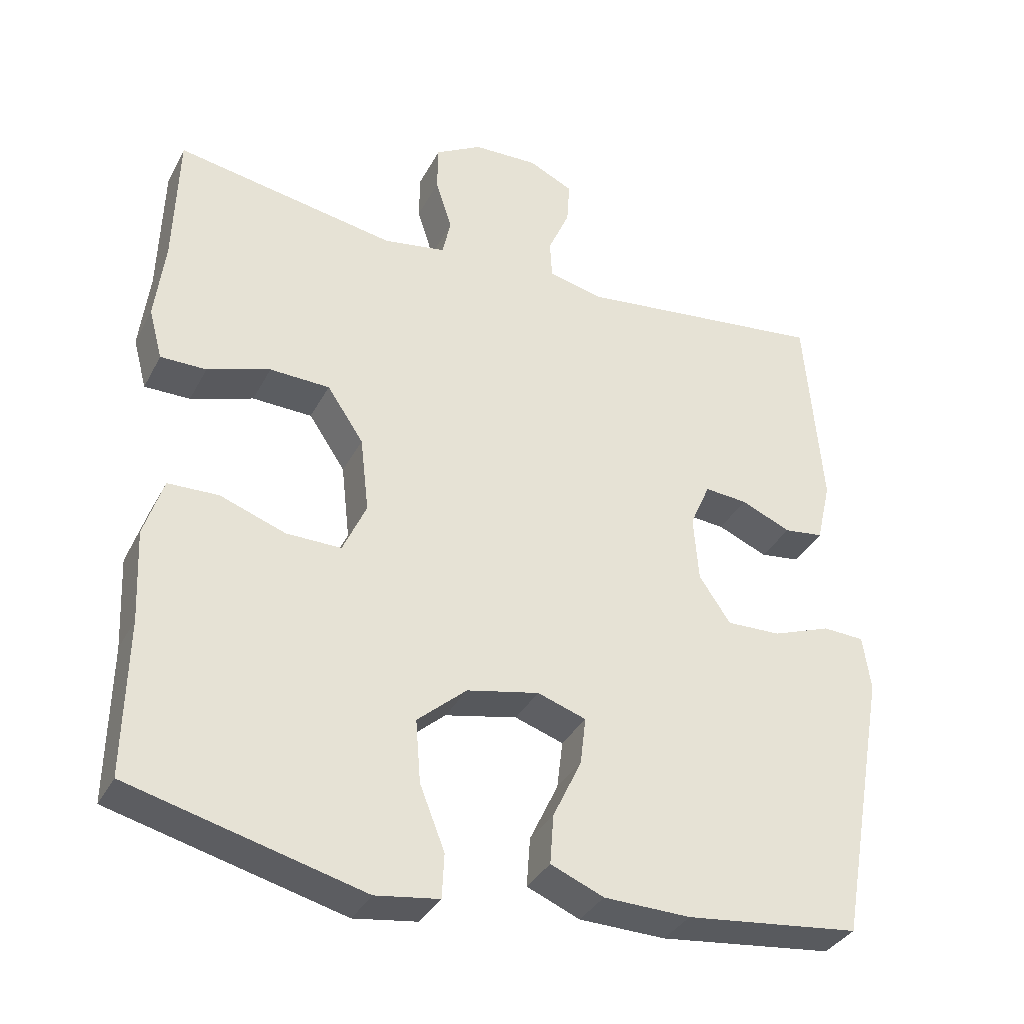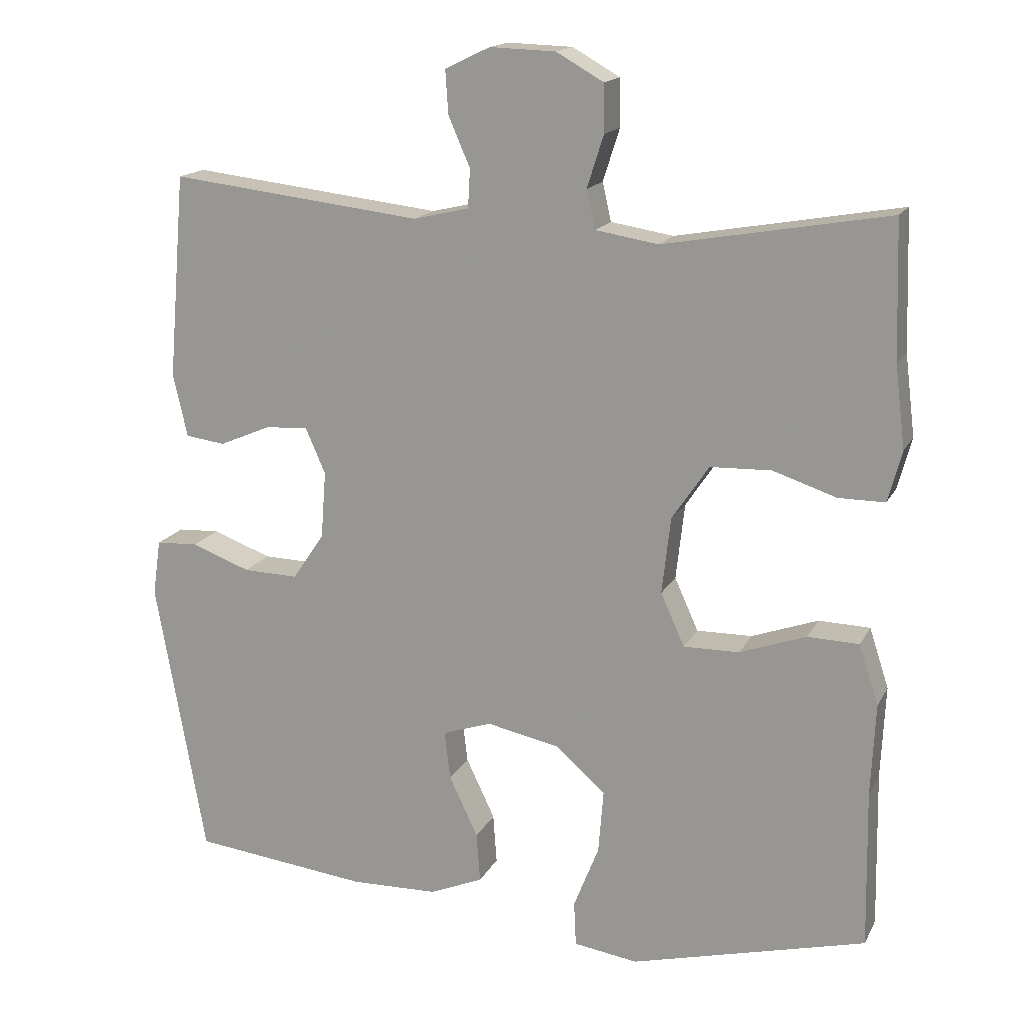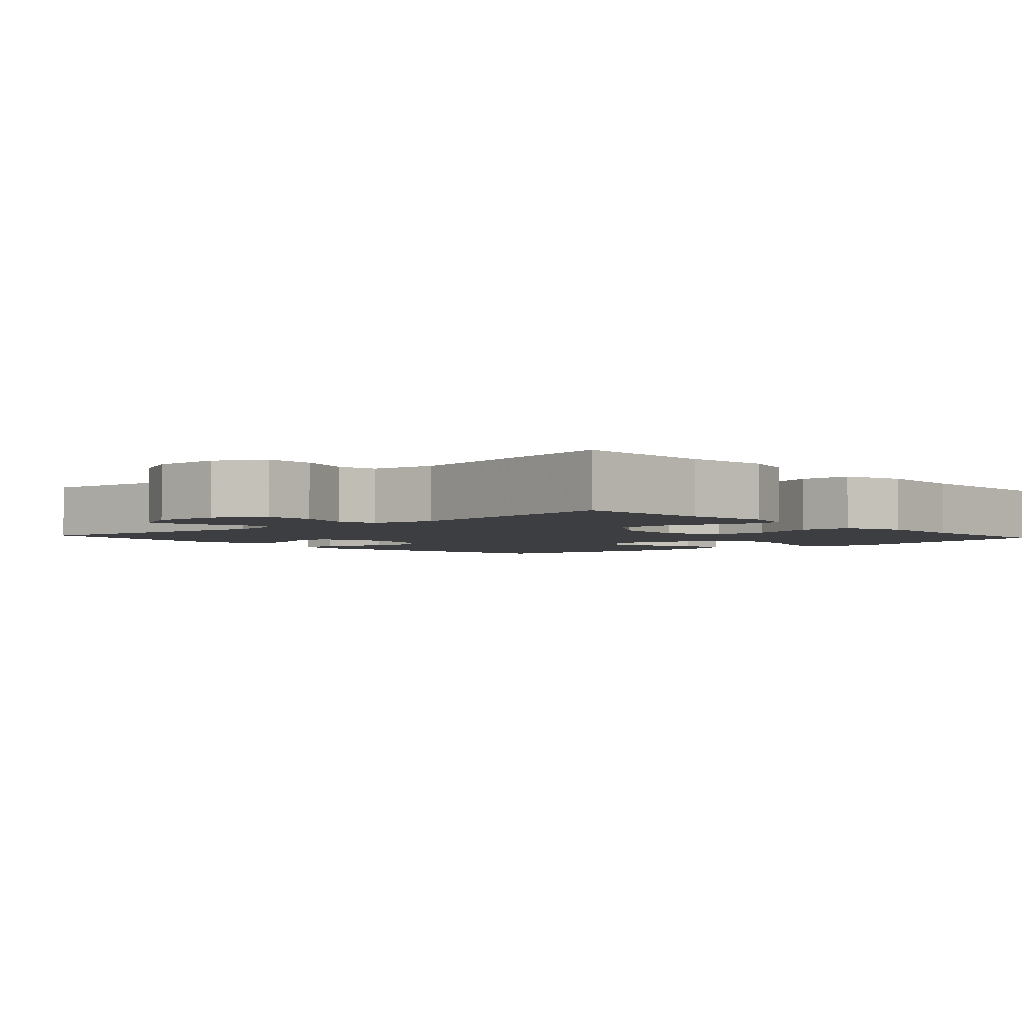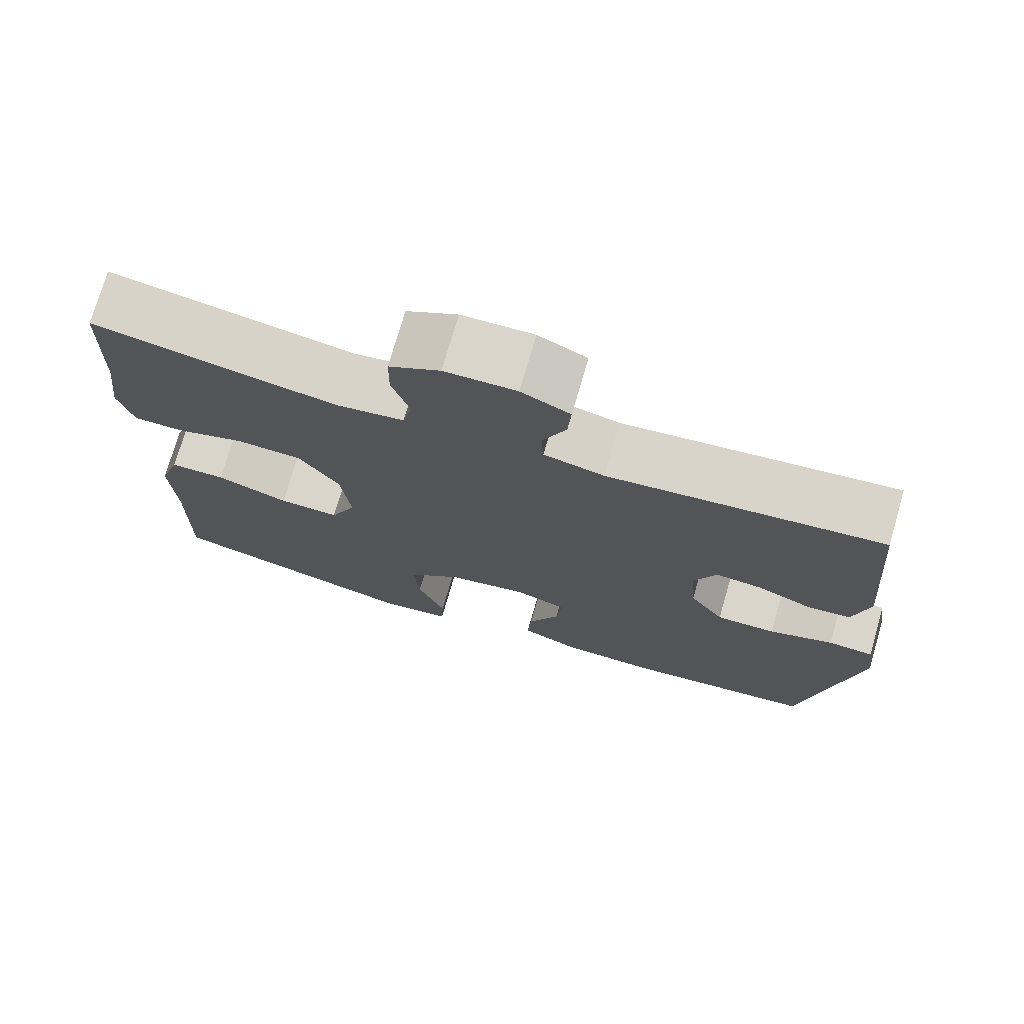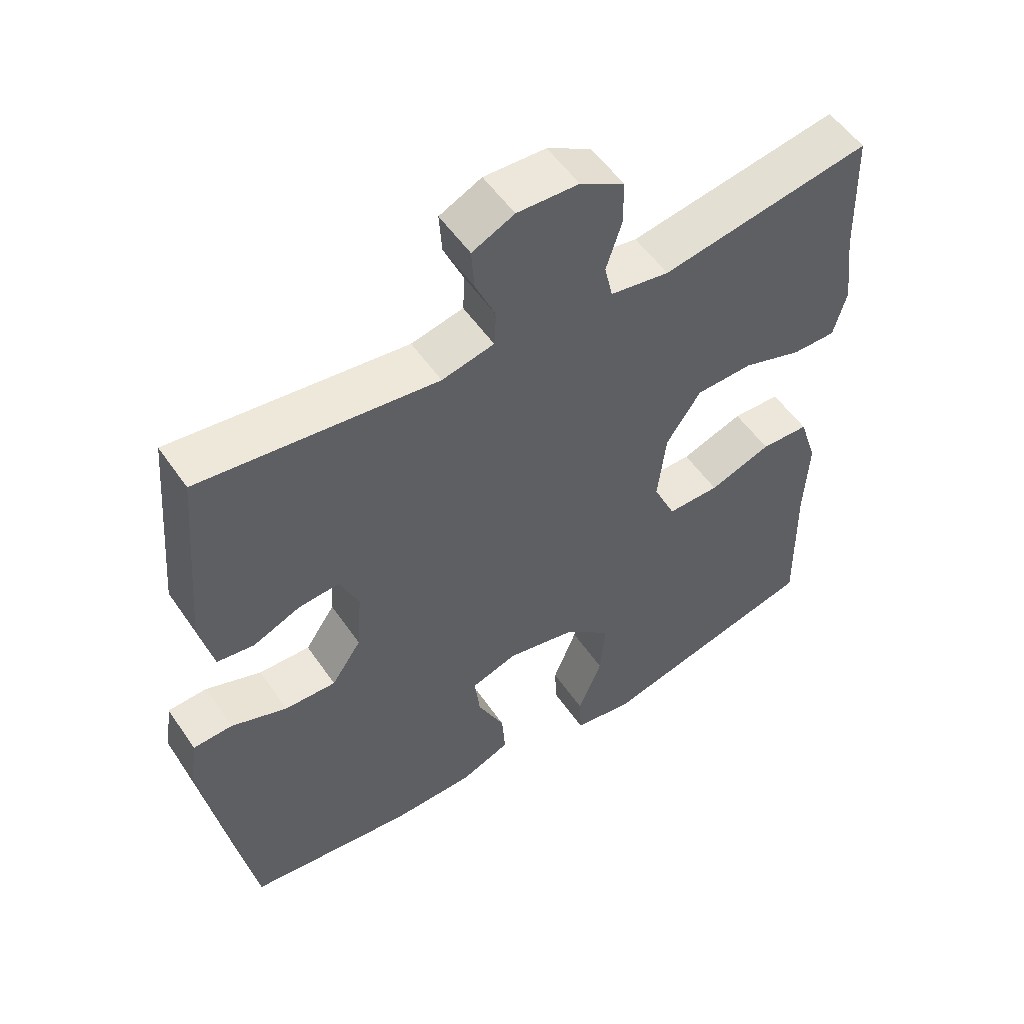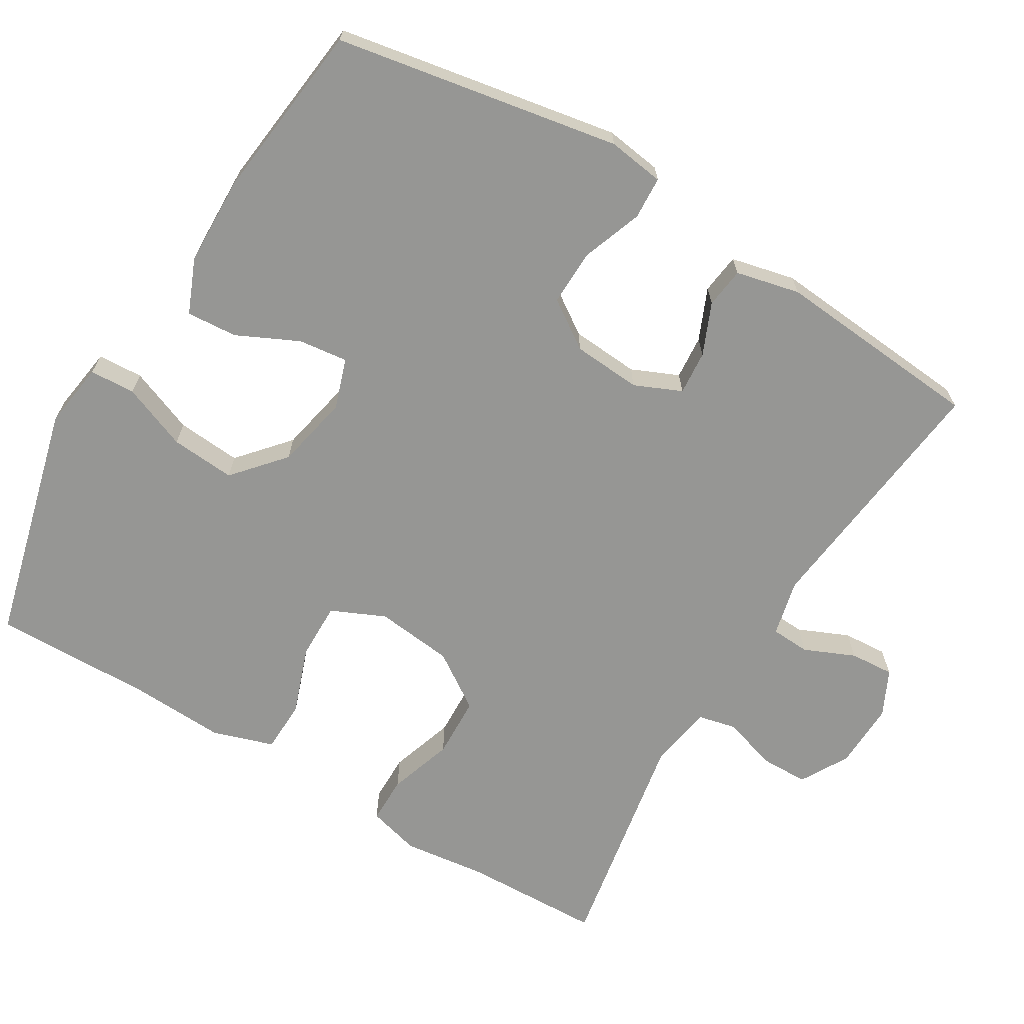
<metadata>
{"format":"obj","ext":"obj","renderer":"f3d","projection":"perspective","resolution":1024,"background":"white","views":[{"elev":-35.0,"azim":155.4,"up":"+Z"},{"elev":16.3,"azim":19.6,"up":"+Z"},{"elev":-3.1,"azim":41.9,"up":"+Y"},{"elev":74.3,"azim":-163.8,"up":"+Z"},{"elev":53.7,"azim":-33.7,"up":"+Z"},{"elev":-67.7,"azim":-121.0,"up":"+Y"}]}
</metadata>
<code>
v -0.5 0.07 0.5
v -0.151 0.07 0.46
v -0.074 0.07 0.478
v -0.071 0.07 0.531
v -0.101 0.07 0.6
v -0.105 0.07 0.66
v -0.043 0.07 0.69
v 0.048 0.07 0.687
v 0.113 0.07 0.65
v 0.114 0.07 0.584
v 0.091 0.07 0.512
v 0.103 0.07 0.459
v 0.19 0.07 0.445
v 0.5 0.07 0.5
v 0.506 0.07 0.311
v 0.52 0.07 0.198
v 0.501 0.07 0.127
v 0.437 0.07 0.127
v 0.349 0.07 0.156
v 0.265 0.07 0.153
v 0.214 0.07 0.077
v 0.202 0.07 -0.029
v 0.235 0.07 -0.102
v 0.312 0.07 -0.101
v 0.404 0.07 -0.068
v 0.475 0.07 -0.07
v 0.502 0.07 -0.153
v 0.496 0.07 -0.282
v 0.5 0.07 -0.5
v 0.174 0.07 -0.584
v 0.085 0.07 -0.571
v 0.082 0.07 -0.509
v 0.117 0.07 -0.42
v 0.124 0.07 -0.332
v 0.055 0.07 -0.272
v -0.046 0.07 -0.251
v -0.114 0.07 -0.274
v -0.106 0.07 -0.341
v -0.066 0.07 -0.425
v -0.061 0.07 -0.494
v -0.135 0.07 -0.525
v -0.256 0.07 -0.528
v -0.5 0.07 -0.5
v -0.569 0.07 -0.113
v -0.558 0.07 -0.036
v -0.5 0.07 -0.033
v -0.418 0.07 -0.063
v -0.342 0.07 -0.065
v -0.298 0.07 0
v -0.291 0.07 0.093
v -0.319 0.07 0.157
v -0.379 0.07 0.152
v -0.449 0.07 0.122
v -0.504 0.07 0.129
v -0.524 0.07 0.216
v -0.5 0 0.5
v -0.151 0 0.46
v -0.074 0 0.478
v -0.071 0 0.531
v -0.101 0 0.6
v -0.105 0 0.66
v -0.043 0 0.69
v 0.048 0 0.687
v 0.113 0 0.65
v 0.114 0 0.584
v 0.091 0 0.512
v 0.103 0 0.459
v 0.19 0 0.445
v 0.5 0 0.5
v 0.506 0 0.311
v 0.52 0 0.198
v 0.501 0 0.127
v 0.437 0 0.127
v 0.349 0 0.156
v 0.265 0 0.153
v 0.214 0 0.077
v 0.202 0 -0.029
v 0.235 0 -0.102
v 0.312 0 -0.101
v 0.404 0 -0.068
v 0.475 0 -0.07
v 0.502 0 -0.153
v 0.496 0 -0.282
v 0.5 0 -0.5
v 0.174 0 -0.584
v 0.085 0 -0.571
v 0.082 0 -0.509
v 0.117 0 -0.42
v 0.124 0 -0.332
v 0.055 0 -0.272
v -0.046 0 -0.251
v -0.114 0 -0.274
v -0.106 0 -0.341
v -0.066 0 -0.425
v -0.061 0 -0.494
v -0.135 0 -0.525
v -0.256 0 -0.528
v -0.5 0 -0.5
v -0.569 0 -0.113
v -0.558 0 -0.036
v -0.5 0 -0.033
v -0.418 0 -0.063
v -0.342 0 -0.065
v -0.298 0 0
v -0.291 0 0.093
v -0.319 0 0.157
v -0.379 0 0.152
v -0.449 0 0.122
v -0.504 0 0.129
v -0.524 0 0.216
f 55 1 2
f 54 55 2
f 53 54 2
f 52 53 2
f 51 52 2 3
f 50 51 3
f 49 50 3
f 45 46 47
f 44 45 47
f 43 44 47
f 42 43 47
f 41 42 47
f 40 41 47
f 39 40 47
f 38 39 47
f 37 38 47 48
f 36 37 48 49
f 31 32 33
f 30 31 33
f 29 30 33
f 28 29 33
f 28 33 34
f 27 28 34
f 26 27 34
f 25 26 34
f 24 25 34
f 23 24 34 35
f 17 18 19
f 16 17 19
f 15 16 19
f 15 19 20
f 14 15 20
f 13 14 20
f 12 13 20 21
f 9 10 11
f 8 9 11
f 7 8 11
f 6 7 11
f 5 6 11
f 4 5 11
f 3 4 11 12
f 36 49 3
f 35 36 3
f 23 35 3
f 22 23 3
f 3 12 21 22
f 57 56 110
f 57 110 109
f 57 109 108
f 57 108 107
f 58 57 107 106
f 58 106 105
f 58 105 104
f 102 101 100
f 102 100 99
f 102 99 98
f 102 98 97
f 102 97 96
f 102 96 95
f 102 95 94
f 102 94 93
f 103 102 93 92
f 104 103 92 91
f 88 87 86
f 88 86 85
f 88 85 84
f 88 84 83
f 89 88 83
f 89 83 82
f 89 82 81
f 89 81 80
f 89 80 79
f 90 89 79 78
f 74 73 72
f 74 72 71
f 74 71 70
f 75 74 70
f 75 70 69
f 75 69 68
f 76 75 68 67
f 66 65 64
f 66 64 63
f 66 63 62
f 66 62 61
f 66 61 60
f 66 60 59
f 67 66 59 58
f 58 104 91
f 58 91 90
f 58 90 78
f 58 78 77
f 77 76 67 58
f 1 56 57 2
f 2 57 58 3
f 3 58 59 4
f 4 59 60 5
f 5 60 61 6
f 6 61 62 7
f 7 62 63 8
f 8 63 64 9
f 9 64 65 10
f 10 65 66 11
f 11 66 67 12
f 12 67 68 13
f 13 68 69 14
f 14 69 70 15
f 15 70 71 16
f 16 71 72 17
f 17 72 73 18
f 18 73 74 19
f 19 74 75 20
f 20 75 76 21
f 21 76 77 22
f 22 77 78 23
f 23 78 79 24
f 24 79 80 25
f 25 80 81 26
f 26 81 82 27
f 27 82 83 28
f 28 83 84 29
f 29 84 85 30
f 30 85 86 31
f 31 86 87 32
f 32 87 88 33
f 33 88 89 34
f 34 89 90 35
f 35 90 91 36
f 36 91 92 37
f 37 92 93 38
f 38 93 94 39
f 39 94 95 40
f 40 95 96 41
f 41 96 97 42
f 42 97 98 43
f 43 98 99 44
f 44 99 100 45
f 45 100 101 46
f 46 101 102 47
f 47 102 103 48
f 48 103 104 49
f 49 104 105 50
f 50 105 106 51
f 51 106 107 52
f 52 107 108 53
f 53 108 109 54
f 54 109 110 55
f 55 110 56 1

</code>
